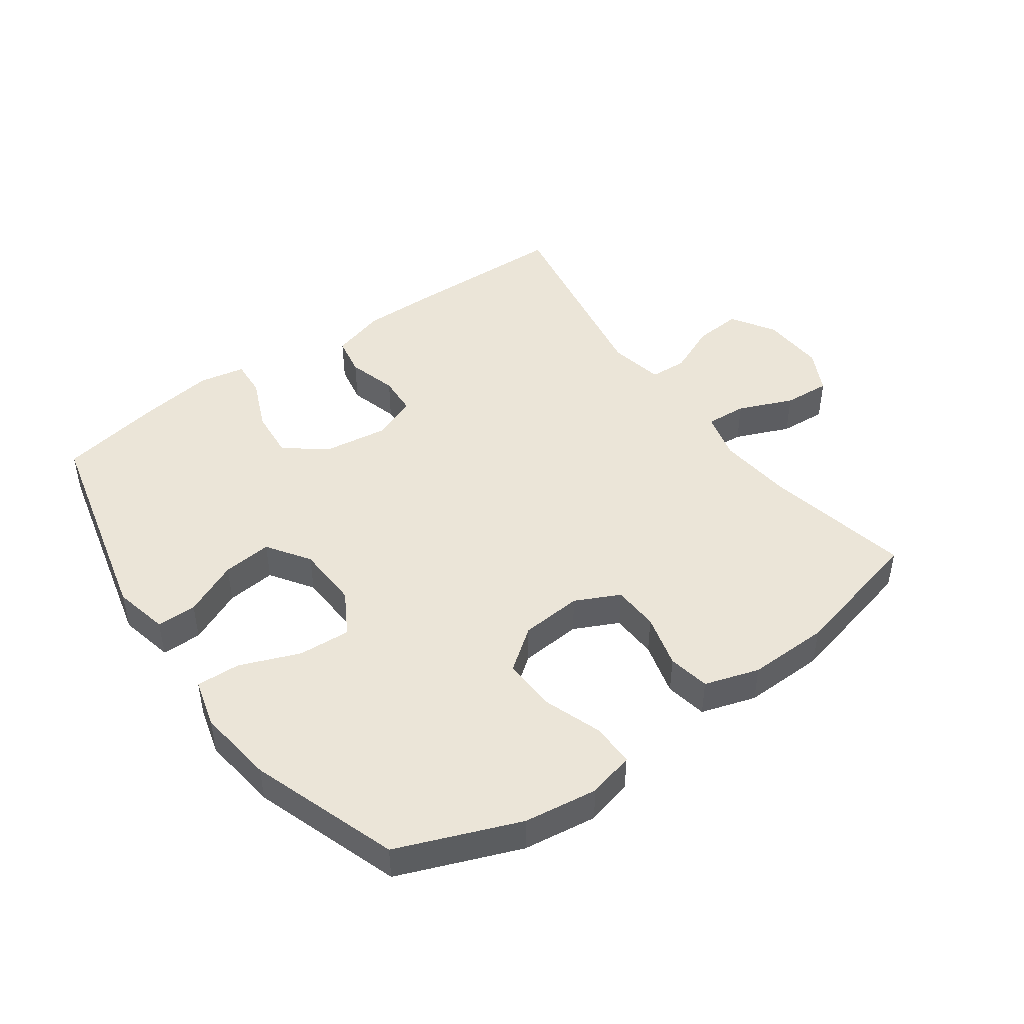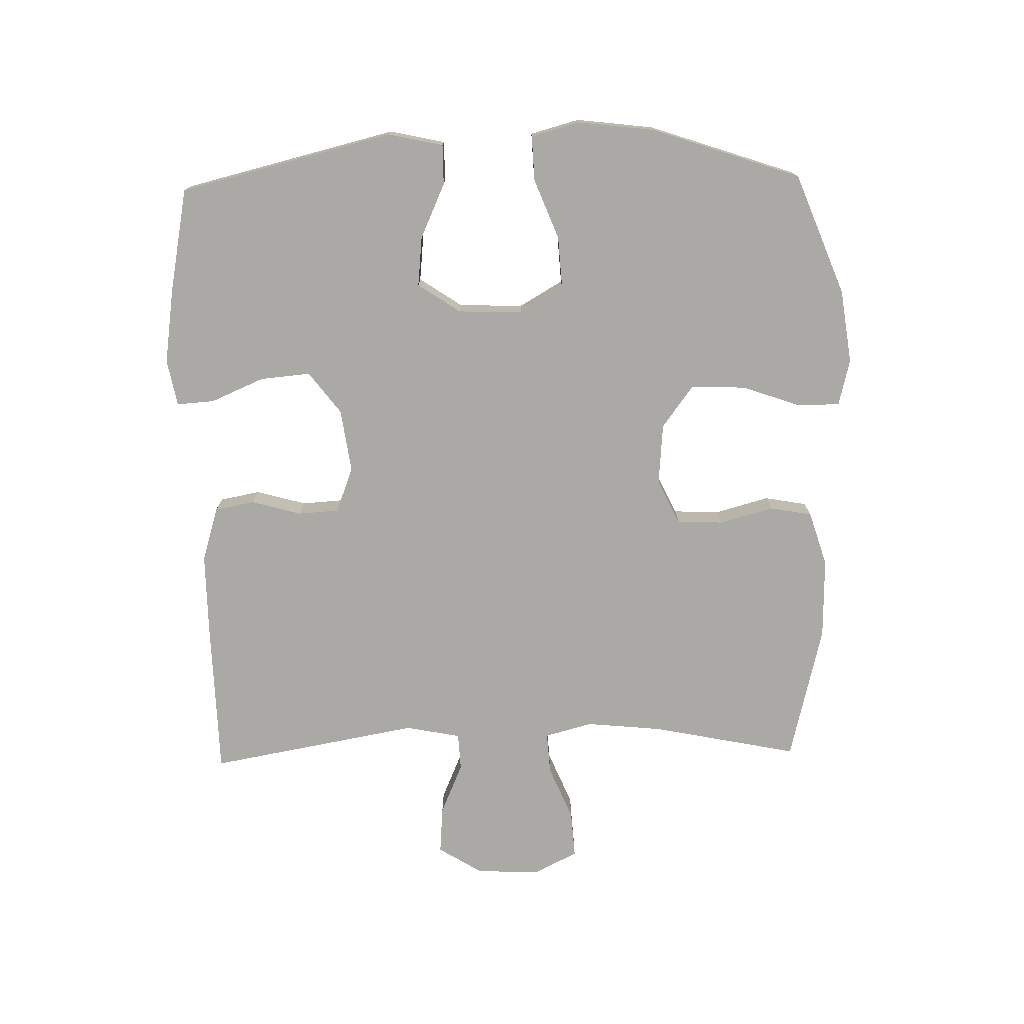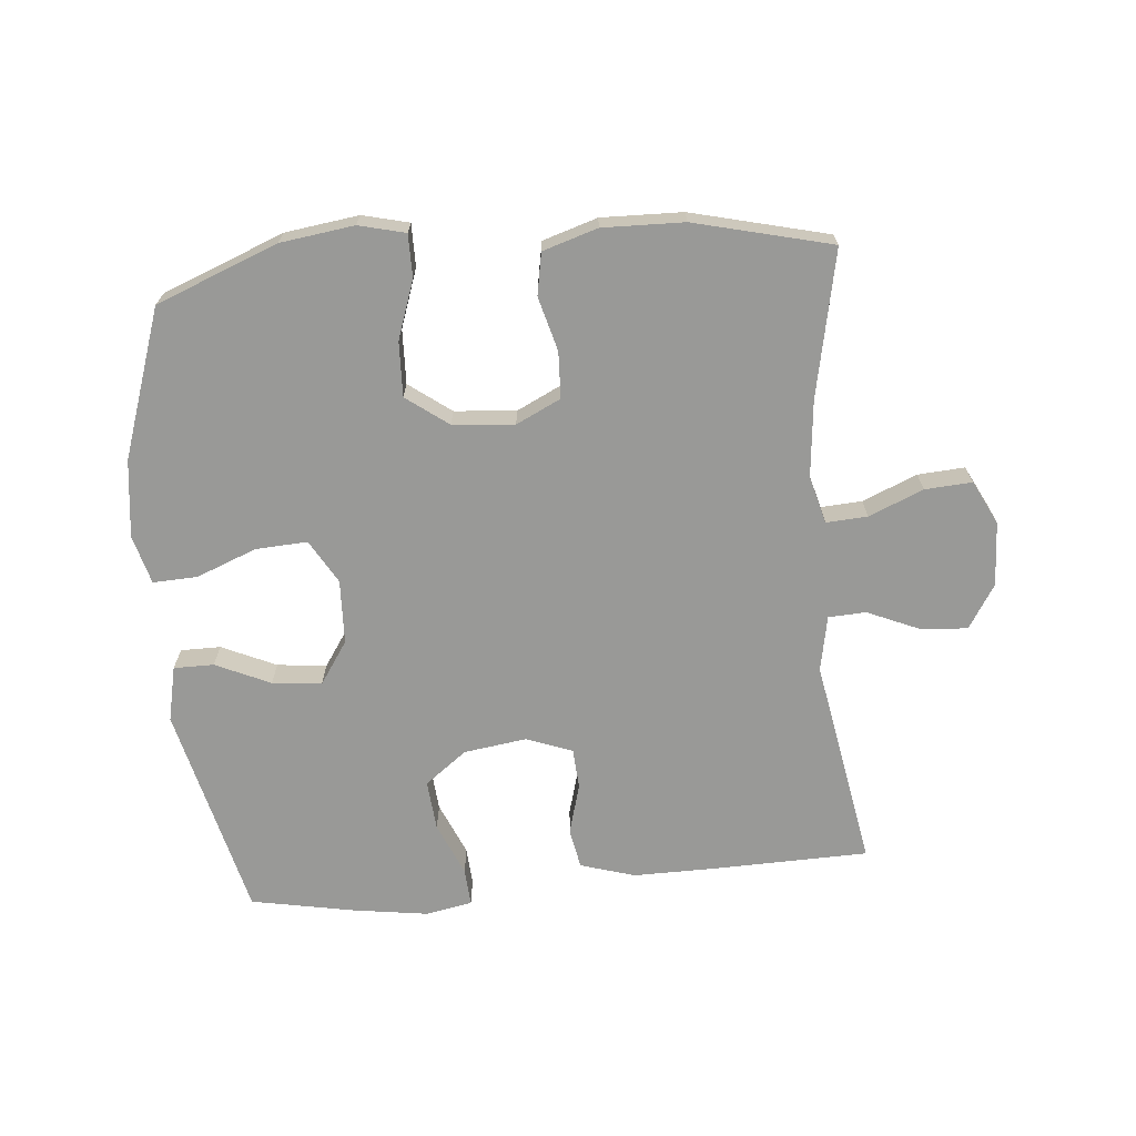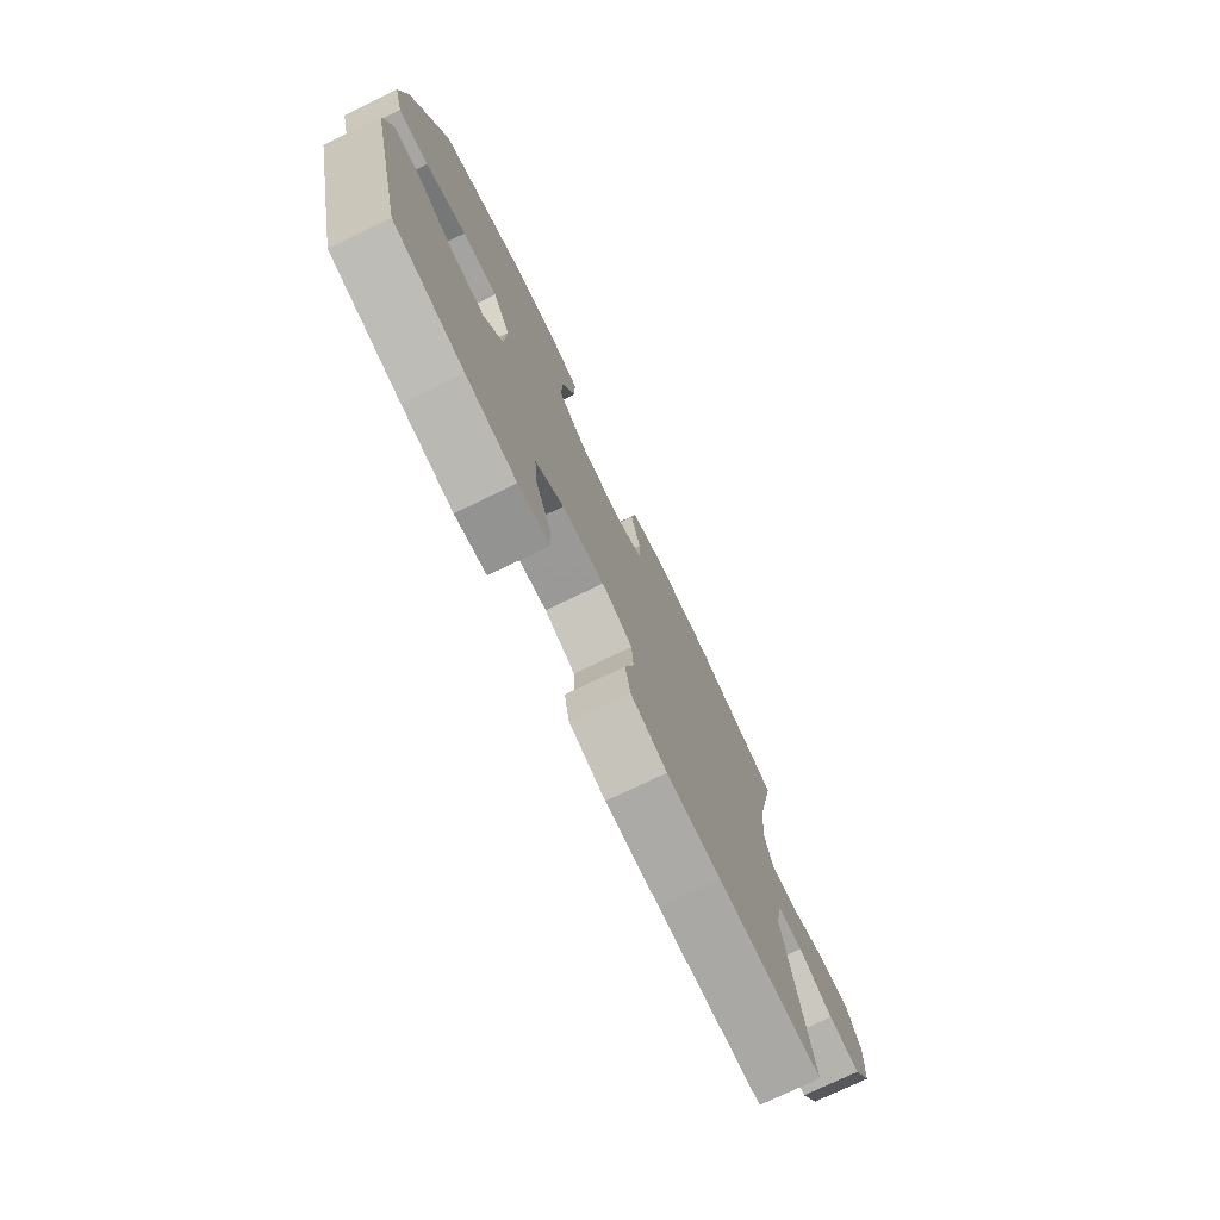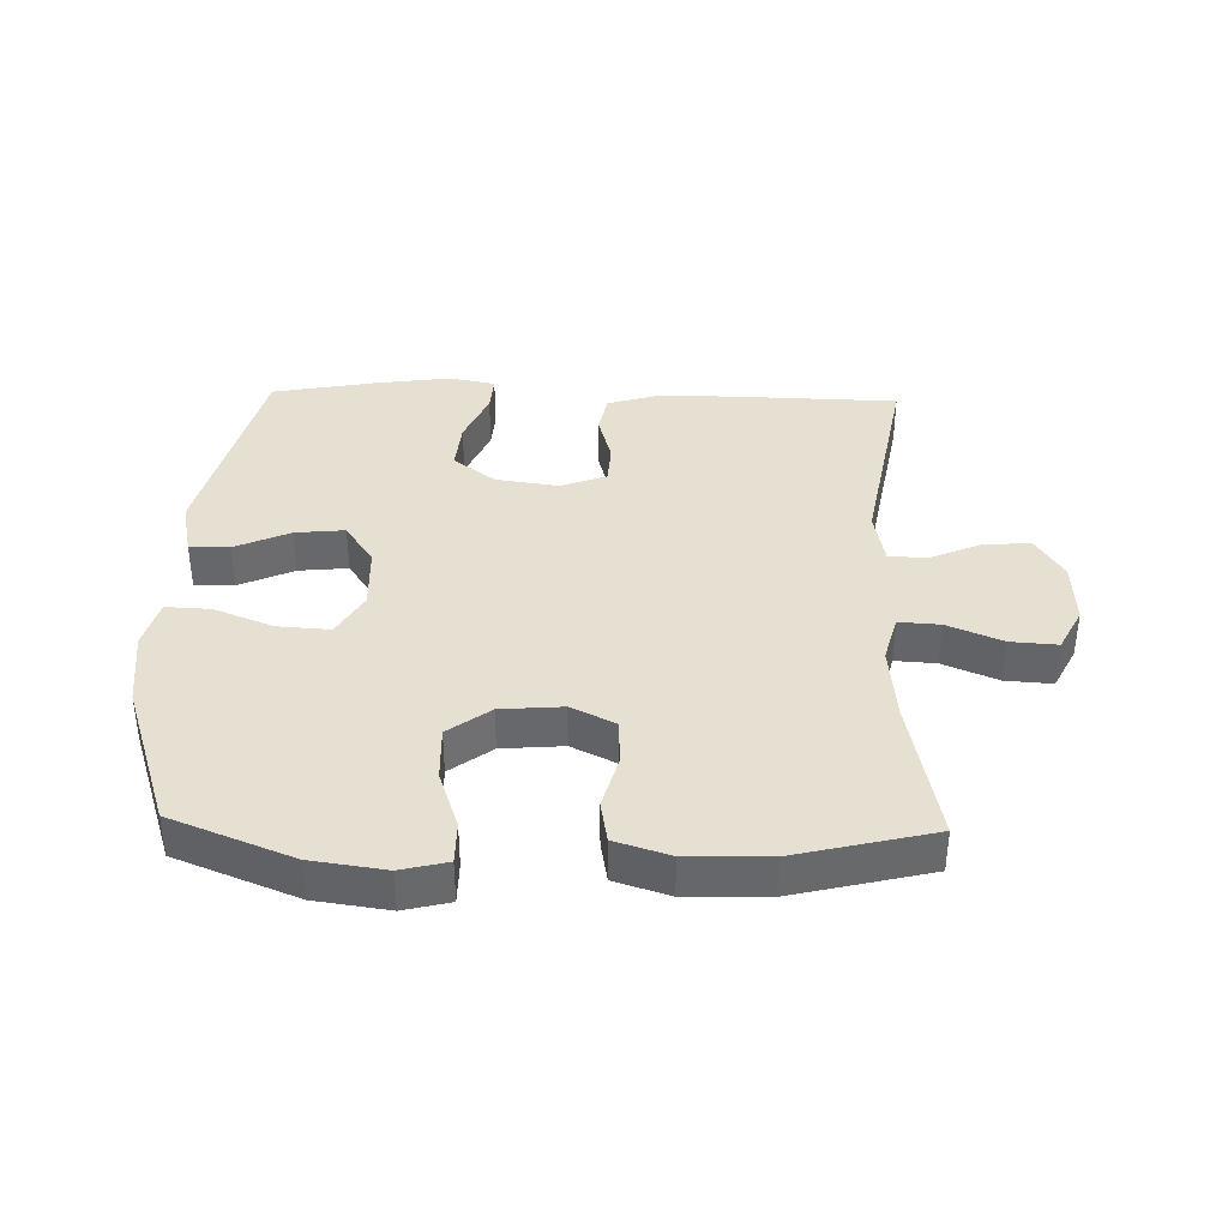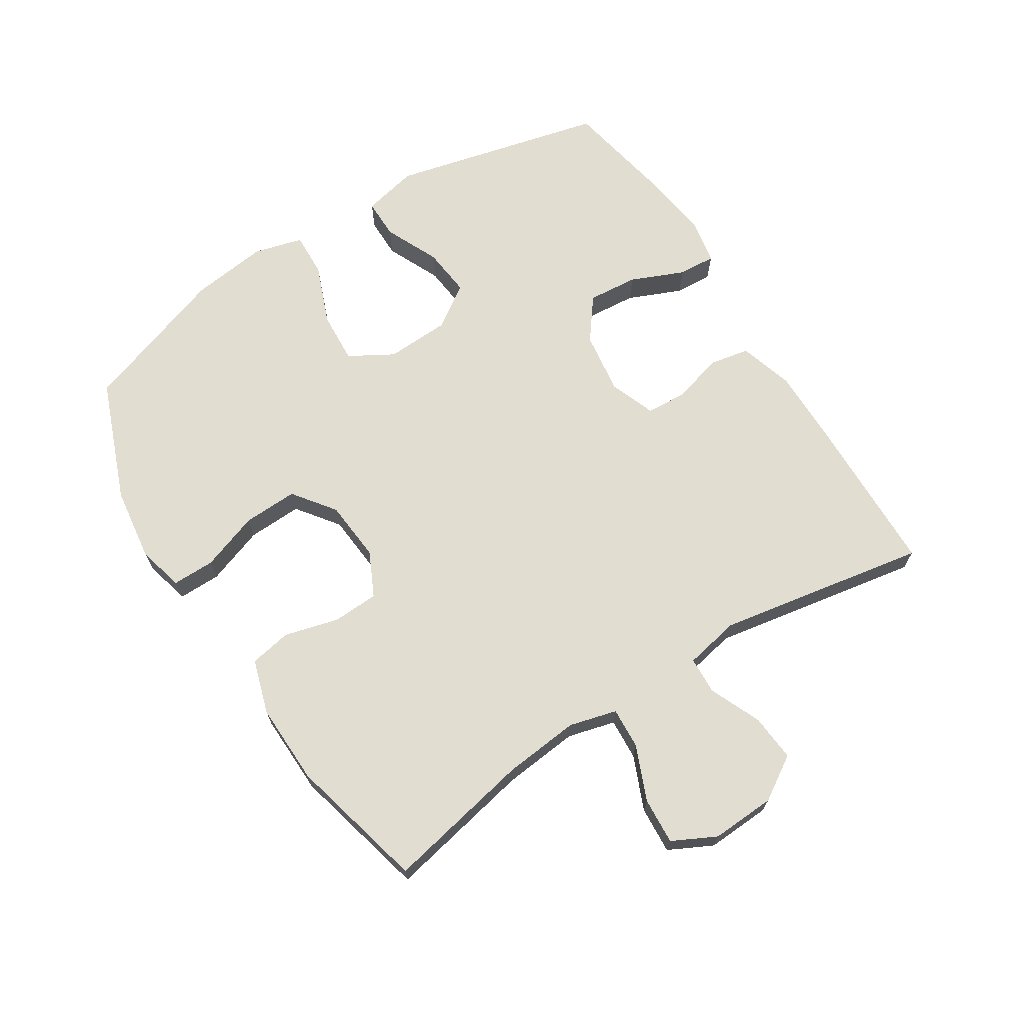
<metadata>
{"format":"obj","ext":"obj","renderer":"f3d","projection":"perspective","resolution":1024,"background":"white","views":[{"elev":45.8,"azim":-35.7,"up":"+Y"},{"elev":-75.3,"azim":-88.7,"up":"+Y"},{"elev":-68.8,"azim":5.1,"up":"+Y"},{"elev":-76.1,"azim":-64.3,"up":"+Z"},{"elev":37.8,"azim":1.6,"up":"+Y"},{"elev":68.6,"azim":57.5,"up":"+Y"}]}
</metadata>
<code>
v -0.5 0.07 -0.5
v -0.582 0.07 -0.164
v -0.563 0.07 -0.077
v -0.5 0.07 -0.077
v -0.414 0.07 -0.116
v -0.336 0.07 -0.124
v -0.291 0.07 -0.057
v -0.287 0.07 0.044
v -0.327 0.07 0.113
v -0.409 0.07 0.108
v -0.503 0.07 0.071
v -0.573 0.07 0.068
v -0.594 0.07 0.145
v -0.579 0.07 0.267
v -0.5 0.07 0.5
v -0.309 0.07 0.575
v -0.193 0.07 0.591
v -0.12 0.07 0.573
v -0.12 0.07 0.506
v -0.152 0.07 0.414
v -0.155 0.07 0.328
v -0.089 0.07 0.279
v 0.008 0.07 0.271
v 0.078 0.07 0.305
v 0.081 0.07 0.378
v 0.058 0.07 0.463
v 0.07 0.07 0.529
v 0.156 0.07 0.556
v 0.284 0.07 0.553
v 0.5 0.07 0.5
v 0.453 0.07 0.269
v 0.441 0.07 0.149
v 0.461 0.07 0.074
v 0.526 0.07 0.078
v 0.612 0.07 0.114
v 0.686 0.07 0.119
v 0.721 0.07 0.05
v 0.716 0.07 -0.051
v 0.673 0.07 -0.12
v 0.598 0.07 -0.114
v 0.517 0.07 -0.079
v 0.458 0.07 -0.082
v 0.441 0.07 -0.169
v 0.5 0.07 -0.5
v 0.253 0.07 -0.506
v 0.125 0.07 -0.507
v 0.039 0.07 -0.481
v 0.027 0.07 -0.418
v 0.049 0.07 -0.339
v 0.045 0.07 -0.275
v -0.027 0.07 -0.248
v -0.126 0.07 -0.262
v -0.192 0.07 -0.312
v -0.185 0.07 -0.391
v -0.149 0.07 -0.475
v -0.145 0.07 -0.534
v -0.218 0.07 -0.548
v -0.336 0.07 -0.531
v -0.5 0 -0.5
v -0.582 0 -0.164
v -0.563 0 -0.077
v -0.5 0 -0.077
v -0.414 0 -0.116
v -0.336 0 -0.124
v -0.291 0 -0.057
v -0.287 0 0.044
v -0.327 0 0.113
v -0.409 0 0.108
v -0.503 0 0.071
v -0.573 0 0.068
v -0.594 0 0.145
v -0.579 0 0.267
v -0.5 0 0.5
v -0.309 0 0.575
v -0.193 0 0.591
v -0.12 0 0.573
v -0.12 0 0.506
v -0.152 0 0.414
v -0.155 0 0.328
v -0.089 0 0.279
v 0.008 0 0.271
v 0.078 0 0.305
v 0.081 0 0.378
v 0.058 0 0.463
v 0.07 0 0.529
v 0.156 0 0.556
v 0.284 0 0.553
v 0.5 0 0.5
v 0.453 0 0.269
v 0.441 0 0.149
v 0.461 0 0.074
v 0.526 0 0.078
v 0.612 0 0.114
v 0.686 0 0.119
v 0.721 0 0.05
v 0.716 0 -0.051
v 0.673 0 -0.12
v 0.598 0 -0.114
v 0.517 0 -0.079
v 0.458 0 -0.082
v 0.441 0 -0.169
v 0.5 0 -0.5
v 0.253 0 -0.506
v 0.125 0 -0.507
v 0.039 0 -0.481
v 0.027 0 -0.418
v 0.049 0 -0.339
v 0.045 0 -0.275
v -0.027 0 -0.248
v -0.126 0 -0.262
v -0.192 0 -0.312
v -0.185 0 -0.391
v -0.149 0 -0.475
v -0.145 0 -0.534
v -0.218 0 -0.548
v -0.336 0 -0.531
f 3 4 5
f 2 3 5
f 1 2 5
f 58 1 5
f 57 58 5
f 56 57 5
f 55 56 5
f 54 55 5
f 53 54 5 6
f 52 53 6 7
f 51 52 7 8
f 50 51 8 9
f 47 48 49
f 46 47 49
f 45 46 49
f 44 45 49
f 43 44 49
f 42 43 49 50
f 39 40 41
f 38 39 41
f 37 38 41
f 36 37 41
f 35 36 41
f 34 35 41
f 33 34 41 42
f 42 50 9
f 33 42 9
f 32 33 9
f 29 30 31
f 28 29 31
f 27 28 31
f 26 27 31
f 25 26 31
f 24 25 31 32
f 18 19 20
f 17 18 20
f 16 17 20
f 15 16 20
f 14 15 20
f 13 14 20
f 12 13 20
f 11 12 20
f 10 11 20
f 9 10 20 21
f 23 24 32
f 22 23 32 9
f 9 21 22
f 63 62 61
f 63 61 60
f 63 60 59
f 63 59 116
f 63 116 115
f 63 115 114
f 63 114 113
f 63 113 112
f 64 63 112 111
f 65 64 111 110
f 66 65 110 109
f 67 66 109 108
f 107 106 105
f 107 105 104
f 107 104 103
f 107 103 102
f 107 102 101
f 108 107 101 100
f 99 98 97
f 99 97 96
f 99 96 95
f 99 95 94
f 99 94 93
f 99 93 92
f 100 99 92 91
f 67 108 100
f 67 100 91
f 67 91 90
f 89 88 87
f 89 87 86
f 89 86 85
f 89 85 84
f 89 84 83
f 90 89 83 82
f 78 77 76
f 78 76 75
f 78 75 74
f 78 74 73
f 78 73 72
f 78 72 71
f 78 71 70
f 78 70 69
f 78 69 68
f 79 78 68 67
f 90 82 81
f 67 90 81 80
f 80 79 67
f 1 59 60 2
f 2 60 61 3
f 3 61 62 4
f 4 62 63 5
f 5 63 64 6
f 6 64 65 7
f 7 65 66 8
f 8 66 67 9
f 9 67 68 10
f 10 68 69 11
f 11 69 70 12
f 12 70 71 13
f 13 71 72 14
f 14 72 73 15
f 15 73 74 16
f 16 74 75 17
f 17 75 76 18
f 18 76 77 19
f 19 77 78 20
f 20 78 79 21
f 21 79 80 22
f 22 80 81 23
f 23 81 82 24
f 24 82 83 25
f 25 83 84 26
f 26 84 85 27
f 27 85 86 28
f 28 86 87 29
f 29 87 88 30
f 30 88 89 31
f 31 89 90 32
f 32 90 91 33
f 33 91 92 34
f 34 92 93 35
f 35 93 94 36
f 36 94 95 37
f 37 95 96 38
f 38 96 97 39
f 39 97 98 40
f 40 98 99 41
f 41 99 100 42
f 42 100 101 43
f 43 101 102 44
f 44 102 103 45
f 45 103 104 46
f 46 104 105 47
f 47 105 106 48
f 48 106 107 49
f 49 107 108 50
f 50 108 109 51
f 51 109 110 52
f 52 110 111 53
f 53 111 112 54
f 54 112 113 55
f 55 113 114 56
f 56 114 115 57
f 57 115 116 58
f 58 116 59 1

</code>
